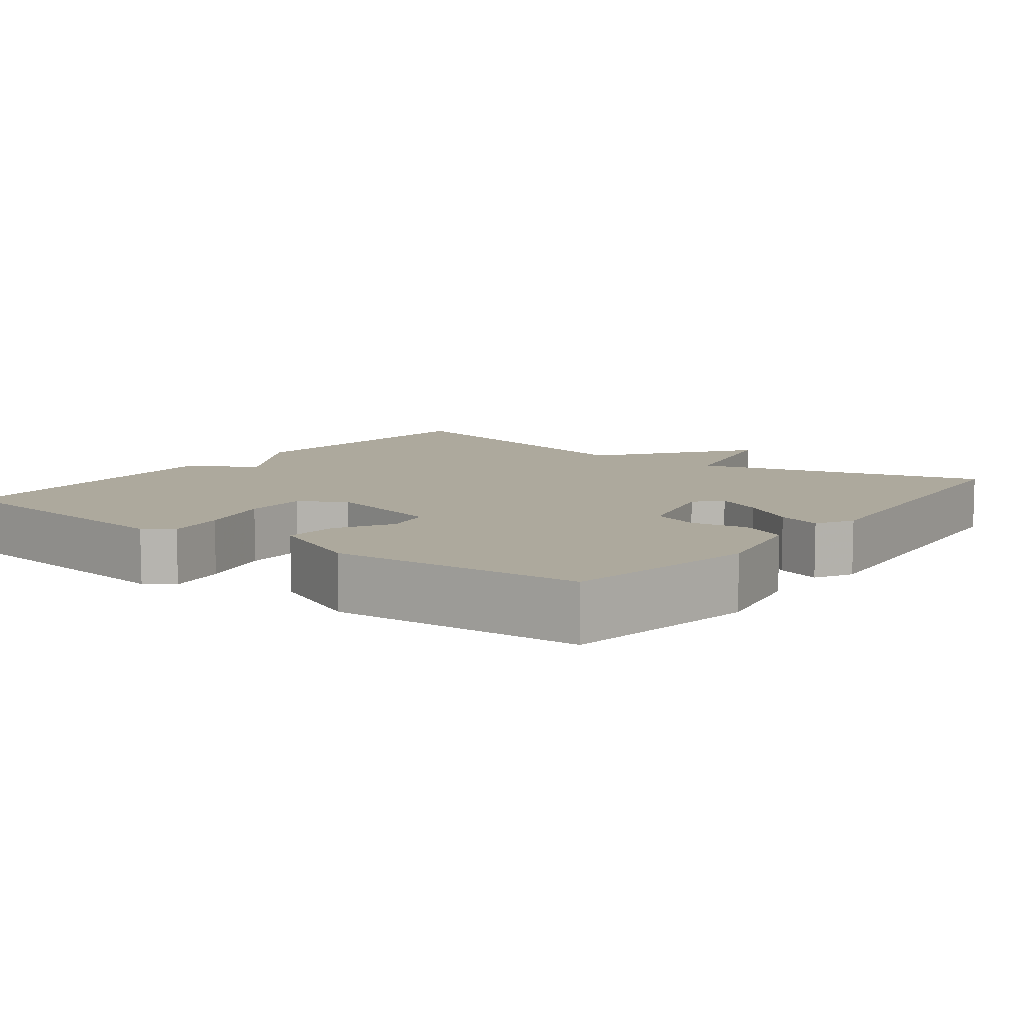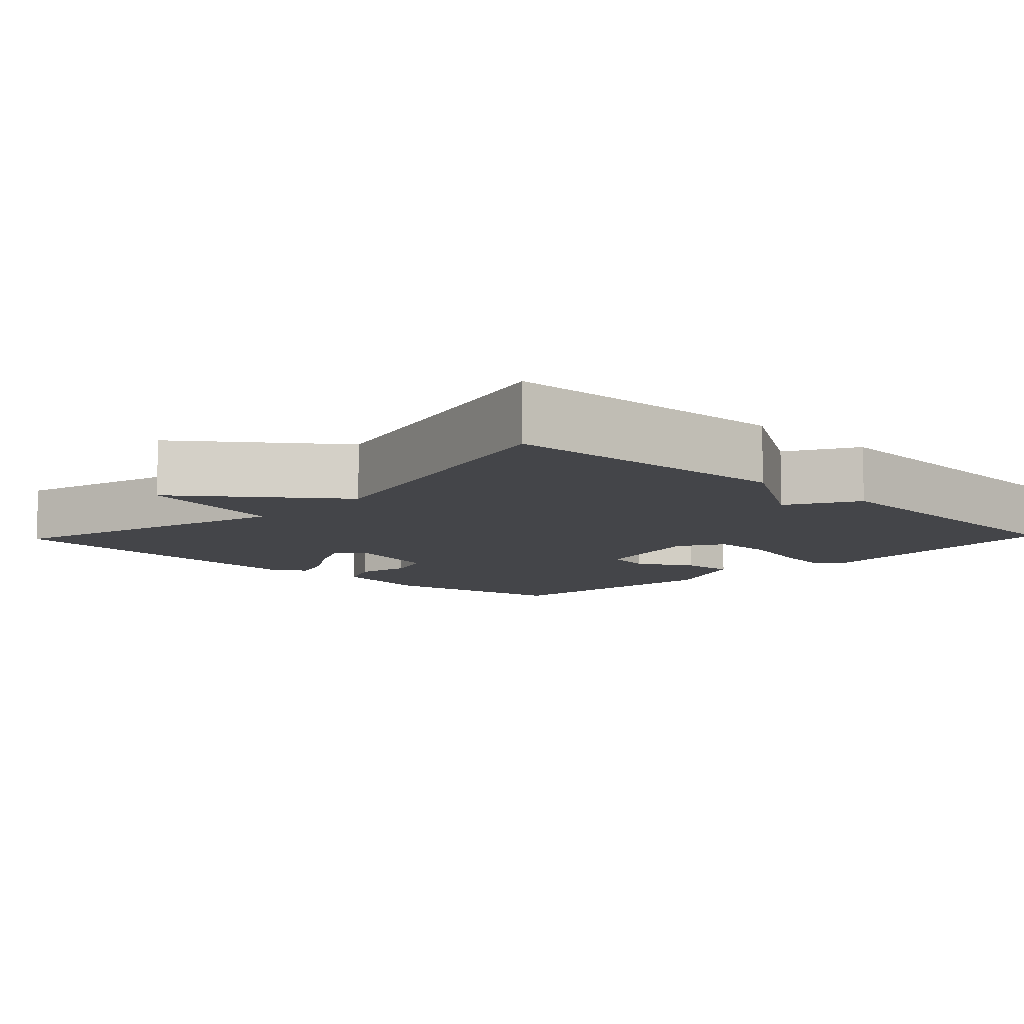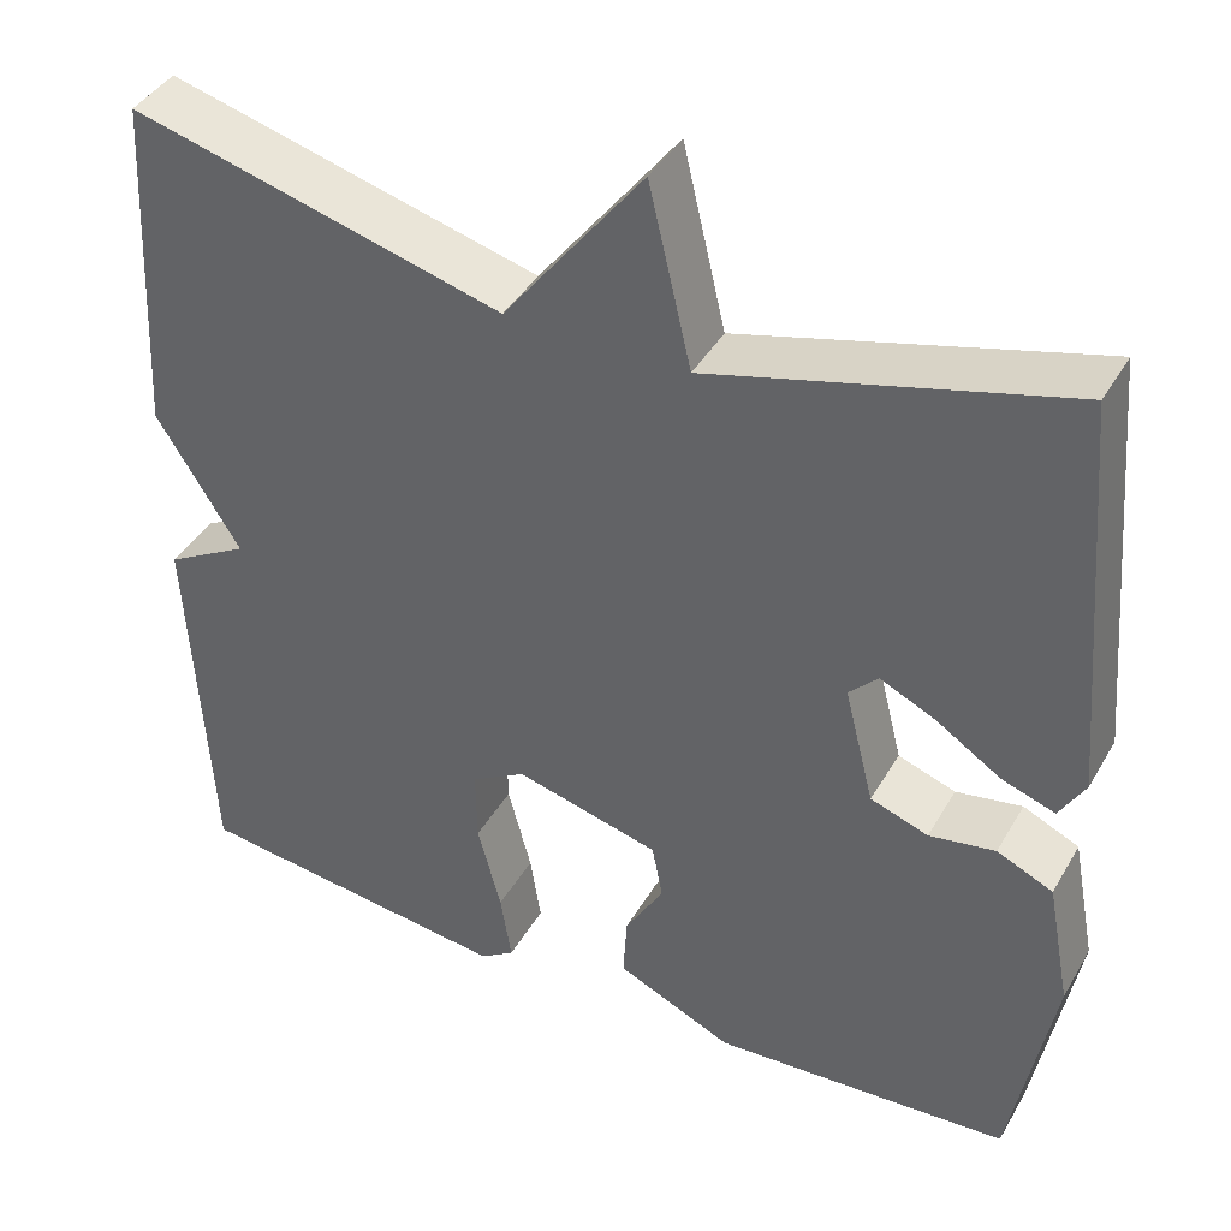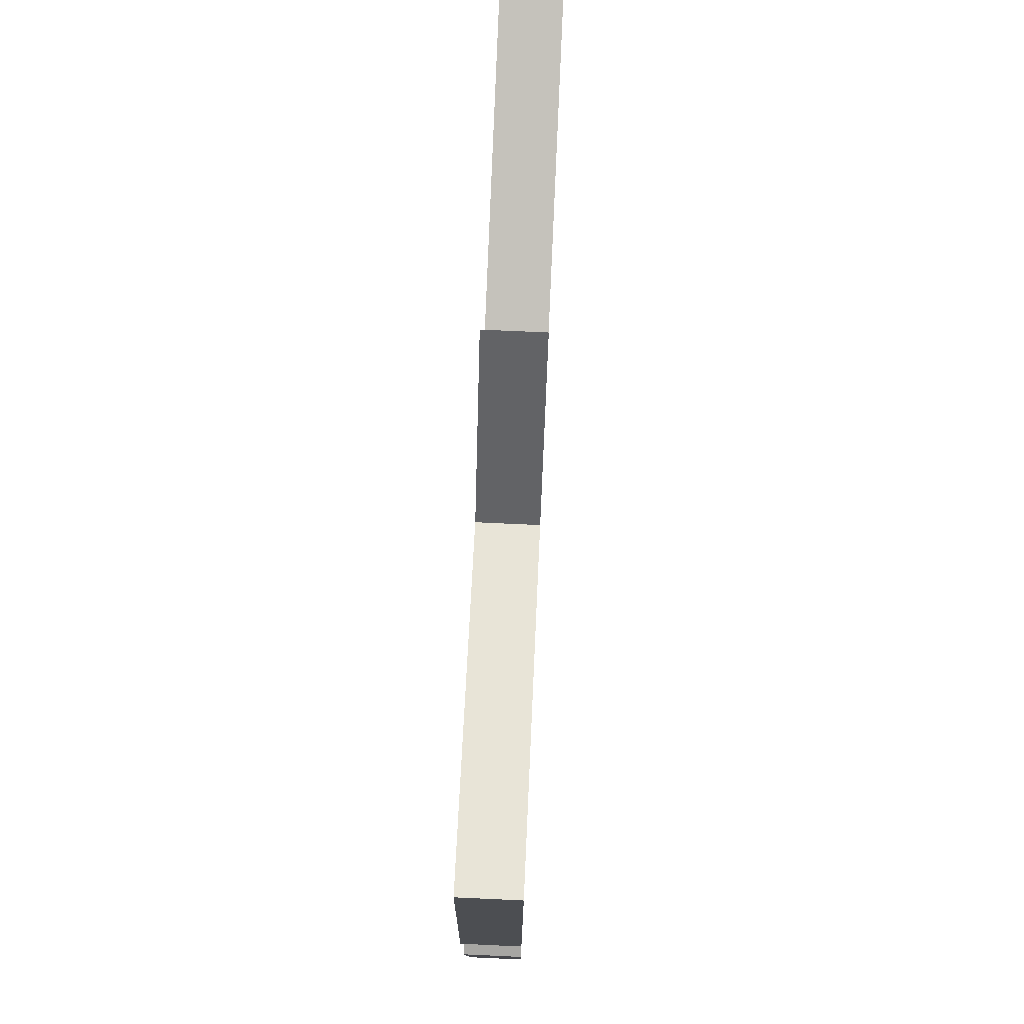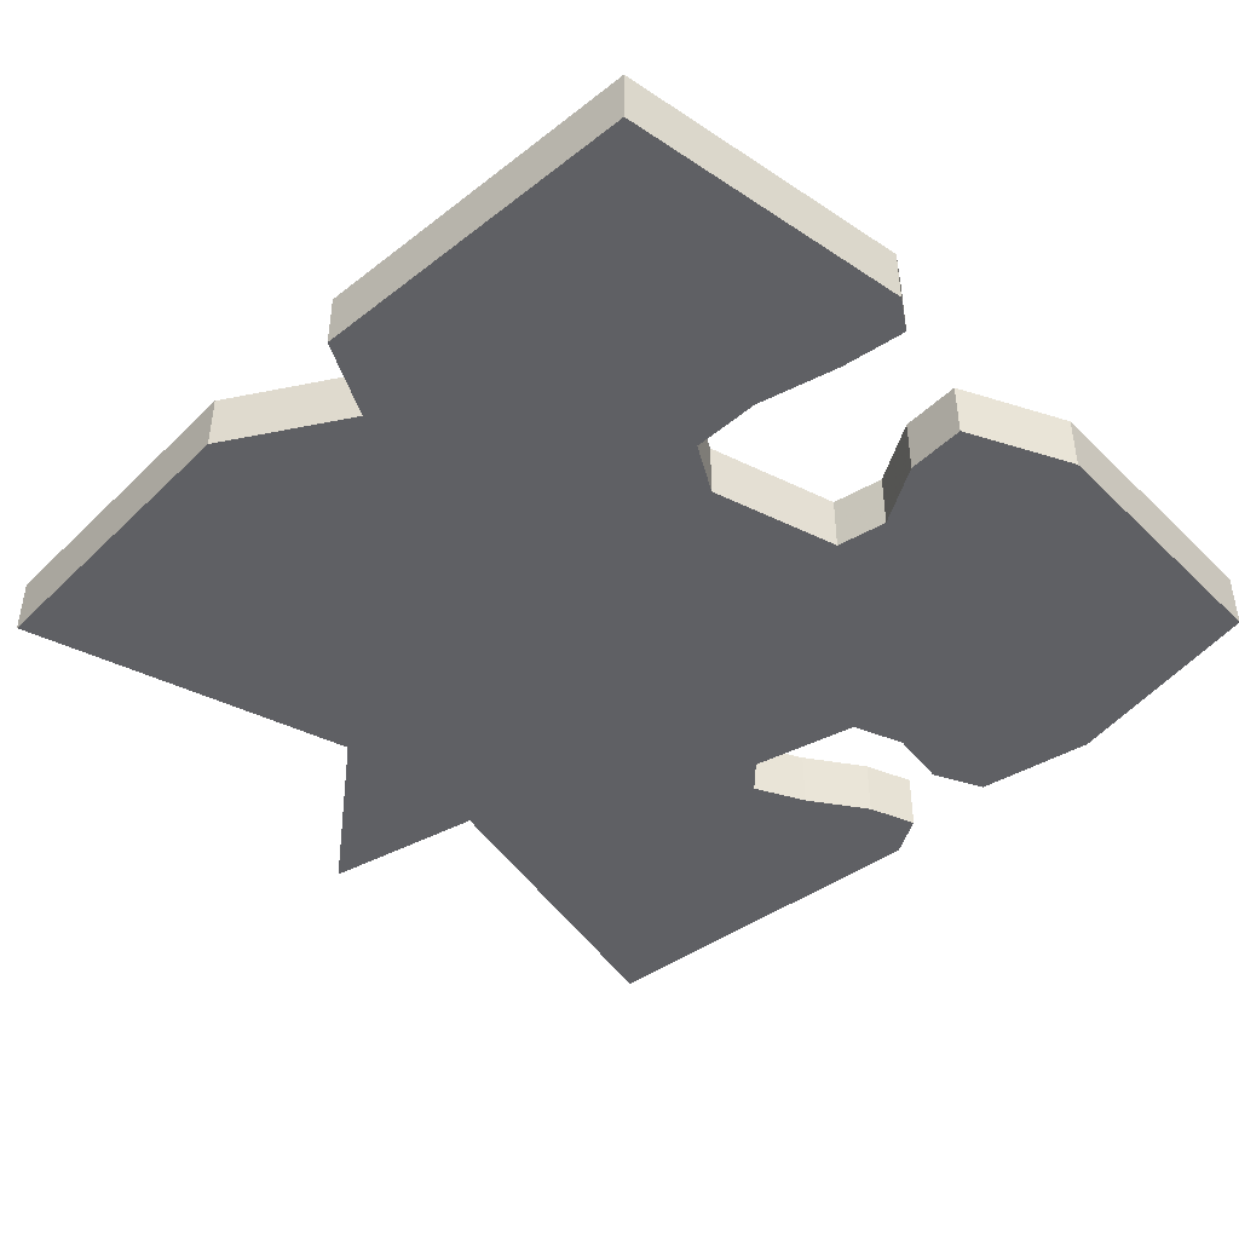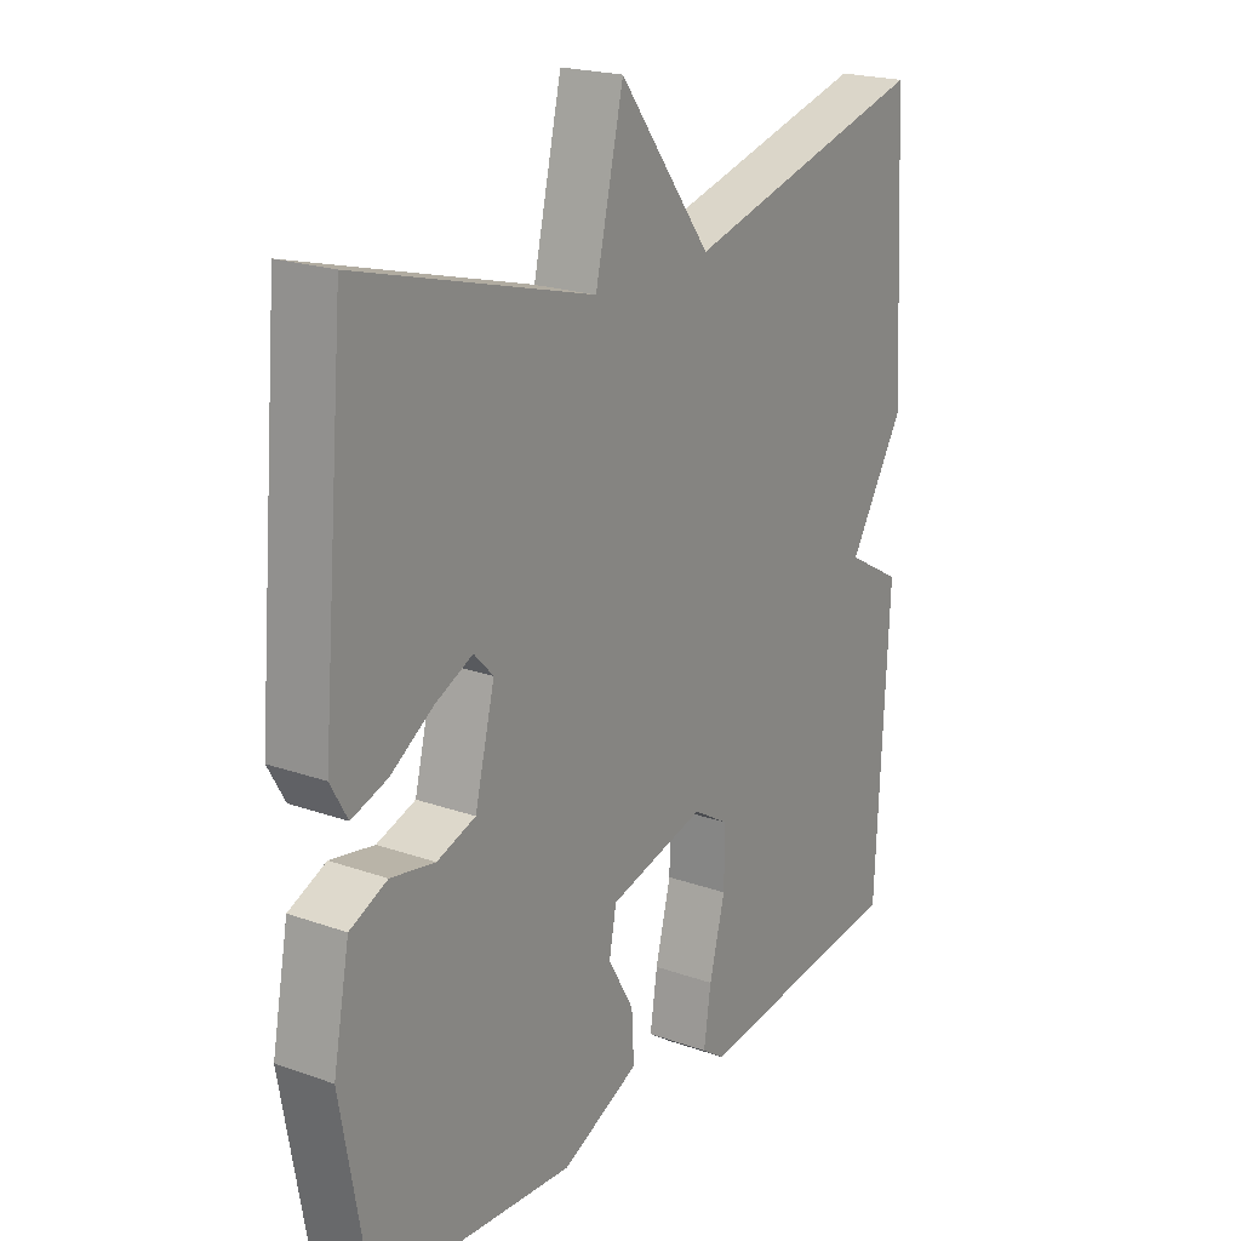
<metadata>
{"format":"obj","ext":"obj","renderer":"f3d","projection":"perspective","resolution":1024,"background":"white","views":[{"elev":8.9,"azim":-143.1,"up":"+Y"},{"elev":-9.0,"azim":46.3,"up":"+Y"},{"elev":41.5,"azim":-152.2,"up":"+Z"},{"elev":76.3,"azim":92.6,"up":"+Z"},{"elev":-43.6,"azim":135.4,"up":"+Y"},{"elev":20.9,"azim":-57.4,"up":"+Z"}]}
</metadata>
<code>
v 0.5 0.07 0.5
v 0.521 0.07 0.116
v 0.429 0.07 -0.032
v 0.521 0.07 -0.084
v 0.5 0.07 -0.5
v 0.143 0.07 -0.541
v 0.105 0.07 -0.515
v 0.117 0.07 -0.436
v 0.143 0.07 -0.336
v 0.144 0.07 -0.252
v 0.084 0.07 -0.216
v -0.076 0.07 -0.257
v -0.088 0.07 -0.319
v -0.045 0.07 -0.393
v -0.041 0.07 -0.465
v -0.17 0.07 -0.523
v -0.5 0.07 -0.5
v -0.546 0.07 -0.243
v -0.519 0.07 -0.102
v -0.457 0.07 -0.074
v -0.384 0.07 -0.087
v -0.32 0.07 -0.065
v -0.287 0.07 0.066
v -0.319 0.07 0.099
v -0.381 0.07 0.07
v -0.452 0.07 0.024
v -0.511 0.07 0.004
v -0.539 0.07 0.053
v -0.5 0.07 0.5
v -0.11 0.07 0.393
v -0.063 0.07 0.593
v 0.09 0.07 0.393
v 0.5 0 0.5
v 0.521 0 0.116
v 0.429 0 -0.032
v 0.521 0 -0.084
v 0.5 0 -0.5
v 0.143 0 -0.541
v 0.105 0 -0.515
v 0.117 0 -0.436
v 0.143 0 -0.336
v 0.144 0 -0.252
v 0.084 0 -0.216
v -0.076 0 -0.257
v -0.088 0 -0.319
v -0.045 0 -0.393
v -0.041 0 -0.465
v -0.17 0 -0.523
v -0.5 0 -0.5
v -0.546 0 -0.243
v -0.519 0 -0.102
v -0.457 0 -0.074
v -0.384 0 -0.087
v -0.32 0 -0.065
v -0.287 0 0.066
v -0.319 0 0.099
v -0.381 0 0.07
v -0.452 0 0.024
v -0.511 0 0.004
v -0.539 0 0.053
v -0.5 0 0.5
v -0.11 0 0.393
v -0.063 0 0.593
v 0.09 0 0.393
f 30 31 32
f 28 29 30
f 27 28 30
f 26 27 30
f 25 26 30
f 24 25 30 32
f 1 2 3
f 32 1 3
f 24 32 3
f 23 24 3
f 19 20 21
f 18 19 21
f 17 18 21
f 16 17 21
f 15 16 21
f 14 15 21
f 13 14 21
f 12 13 21 22
f 23 3 4
f 22 23 4
f 12 22 4
f 11 12 4
f 7 8 9
f 6 7 9
f 5 6 9
f 4 5 9
f 4 9 10
f 4 10 11
f 64 63 62
f 62 61 60
f 62 60 59
f 62 59 58
f 62 58 57
f 64 62 57 56
f 35 34 33
f 35 33 64
f 35 64 56
f 35 56 55
f 53 52 51
f 53 51 50
f 53 50 49
f 53 49 48
f 53 48 47
f 53 47 46
f 53 46 45
f 54 53 45 44
f 36 35 55
f 36 55 54
f 36 54 44
f 36 44 43
f 41 40 39
f 41 39 38
f 41 38 37
f 41 37 36
f 42 41 36
f 43 42 36
f 1 33 34 2
f 2 34 35 3
f 3 35 36 4
f 4 36 37 5
f 5 37 38 6
f 6 38 39 7
f 7 39 40 8
f 8 40 41 9
f 9 41 42 10
f 10 42 43 11
f 11 43 44 12
f 12 44 45 13
f 13 45 46 14
f 14 46 47 15
f 15 47 48 16
f 16 48 49 17
f 17 49 50 18
f 18 50 51 19
f 19 51 52 20
f 20 52 53 21
f 21 53 54 22
f 22 54 55 23
f 23 55 56 24
f 24 56 57 25
f 25 57 58 26
f 26 58 59 27
f 27 59 60 28
f 28 60 61 29
f 29 61 62 30
f 30 62 63 31
f 31 63 64 32
f 32 64 33 1

</code>
